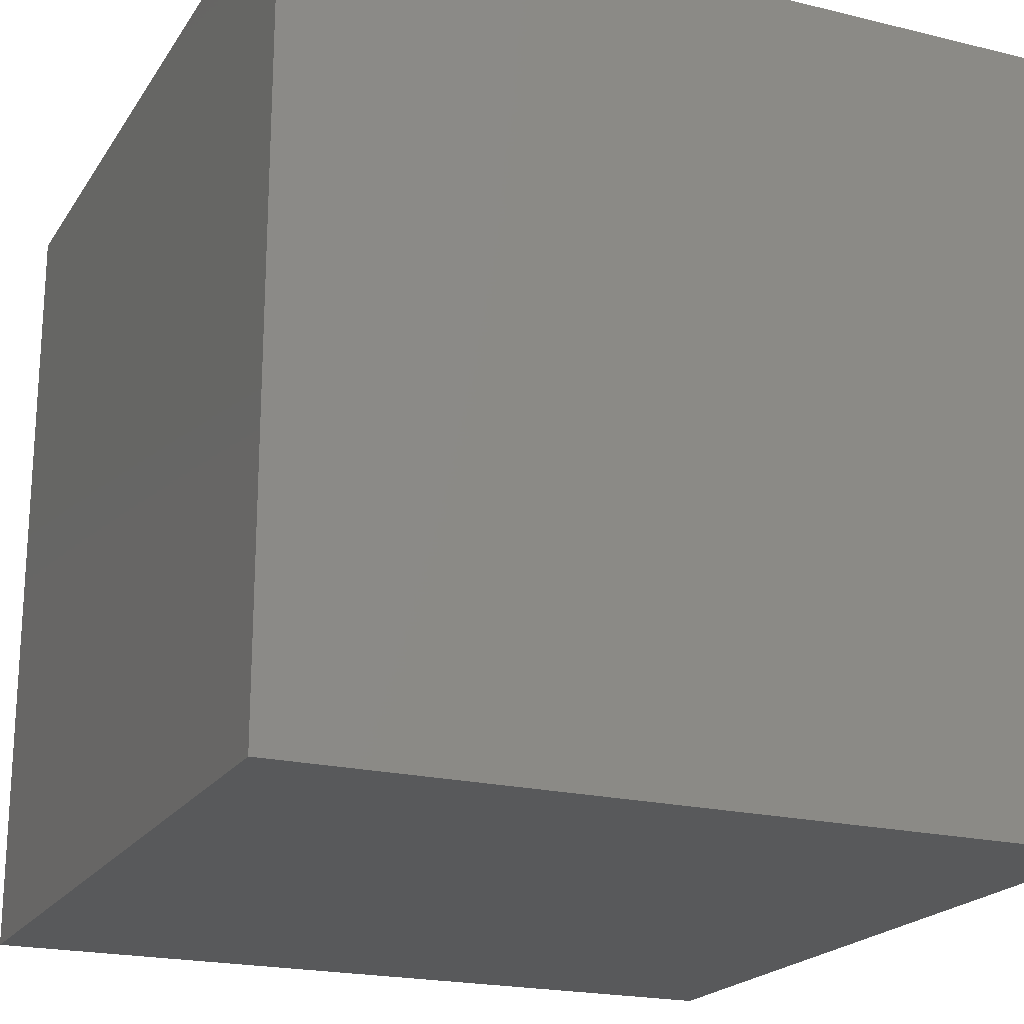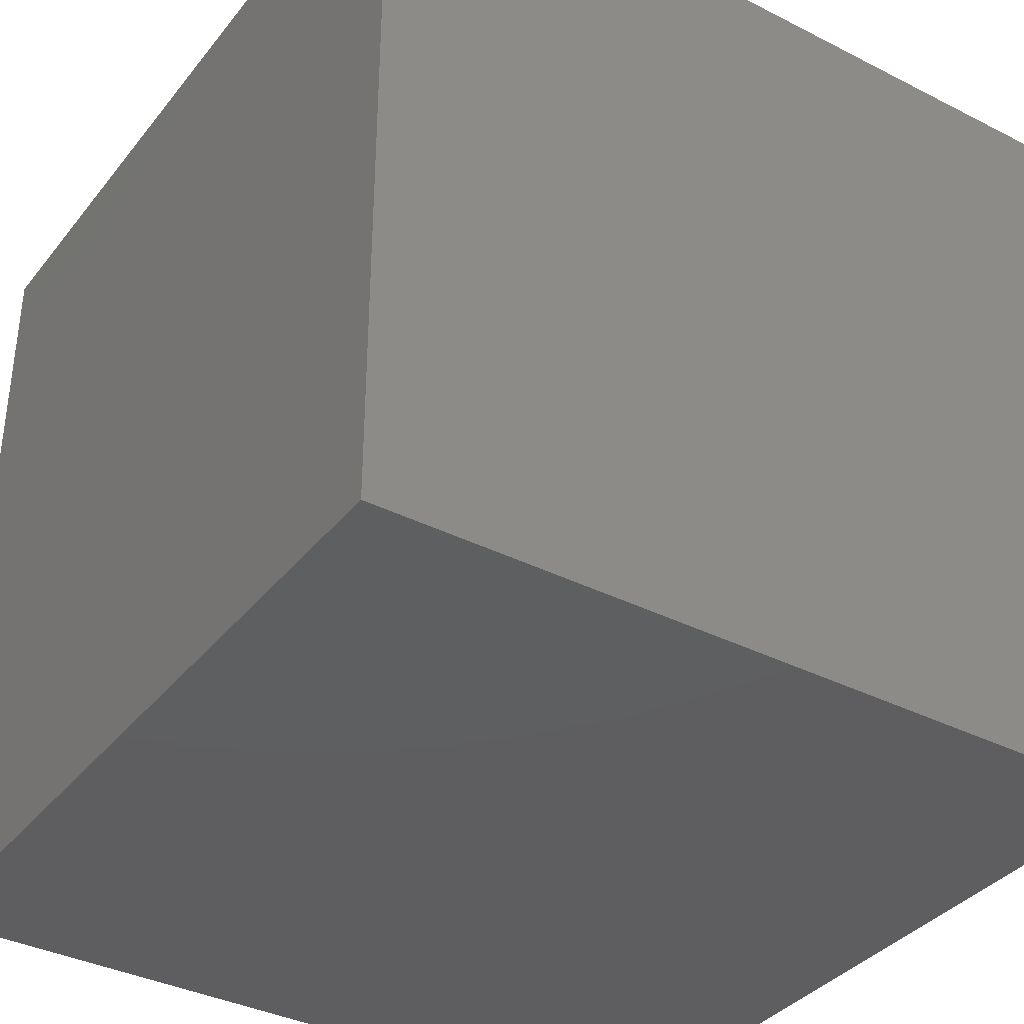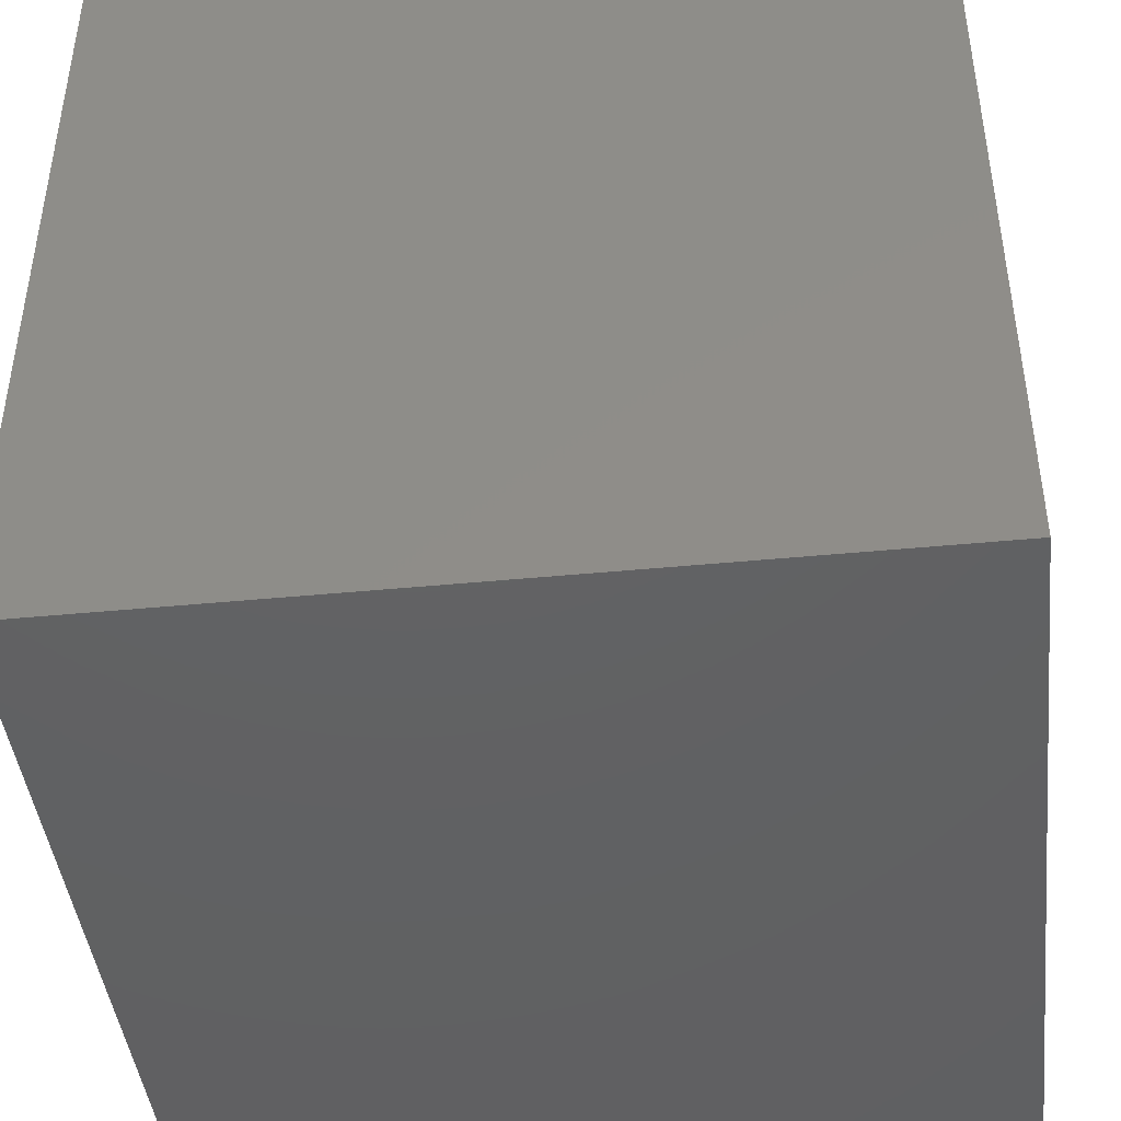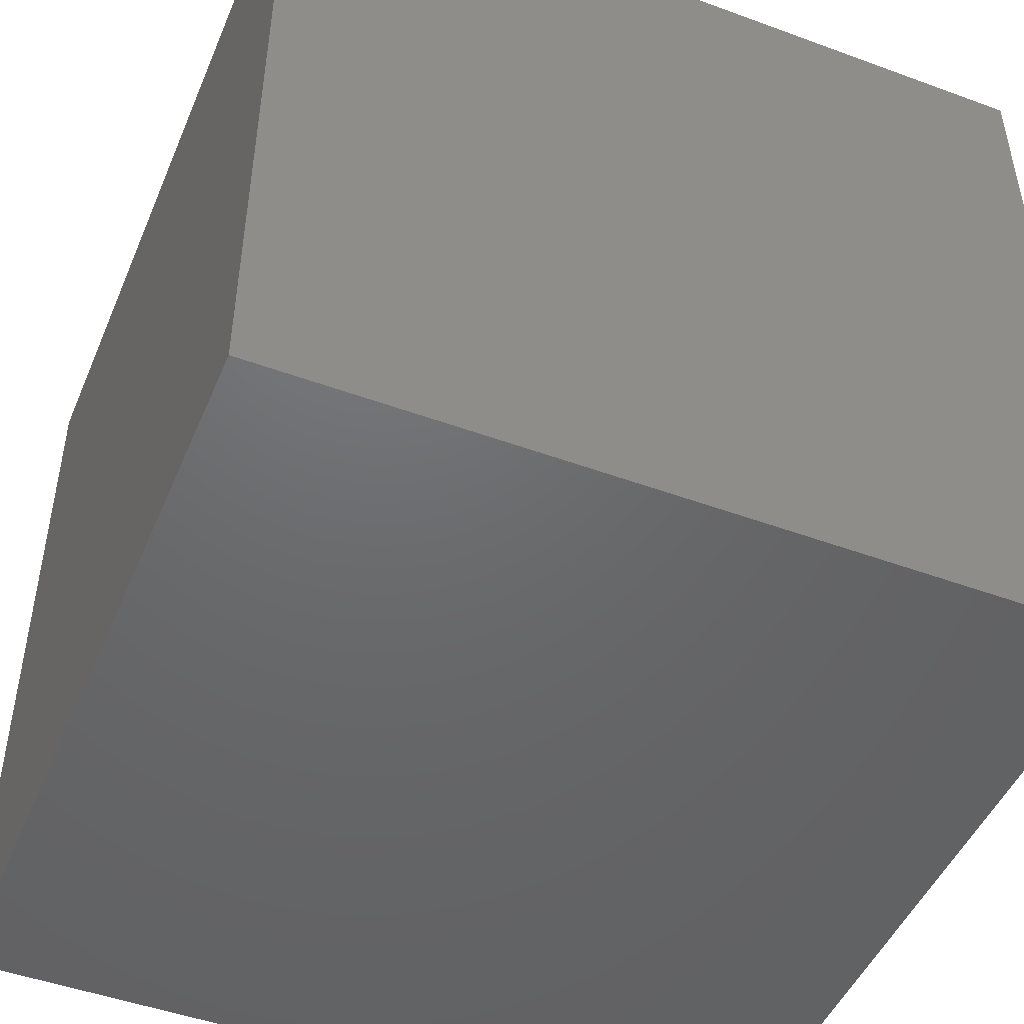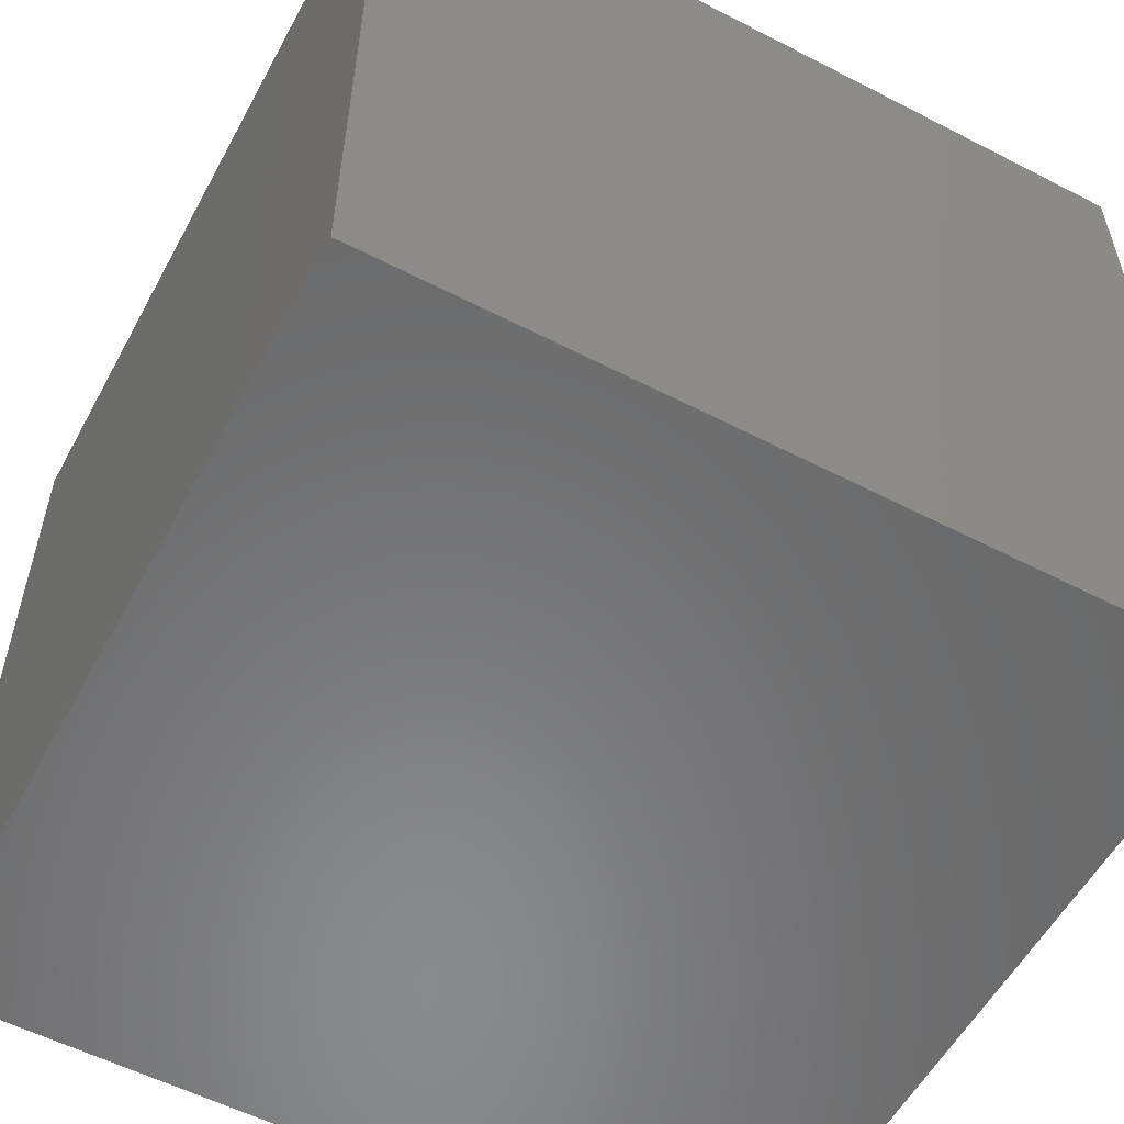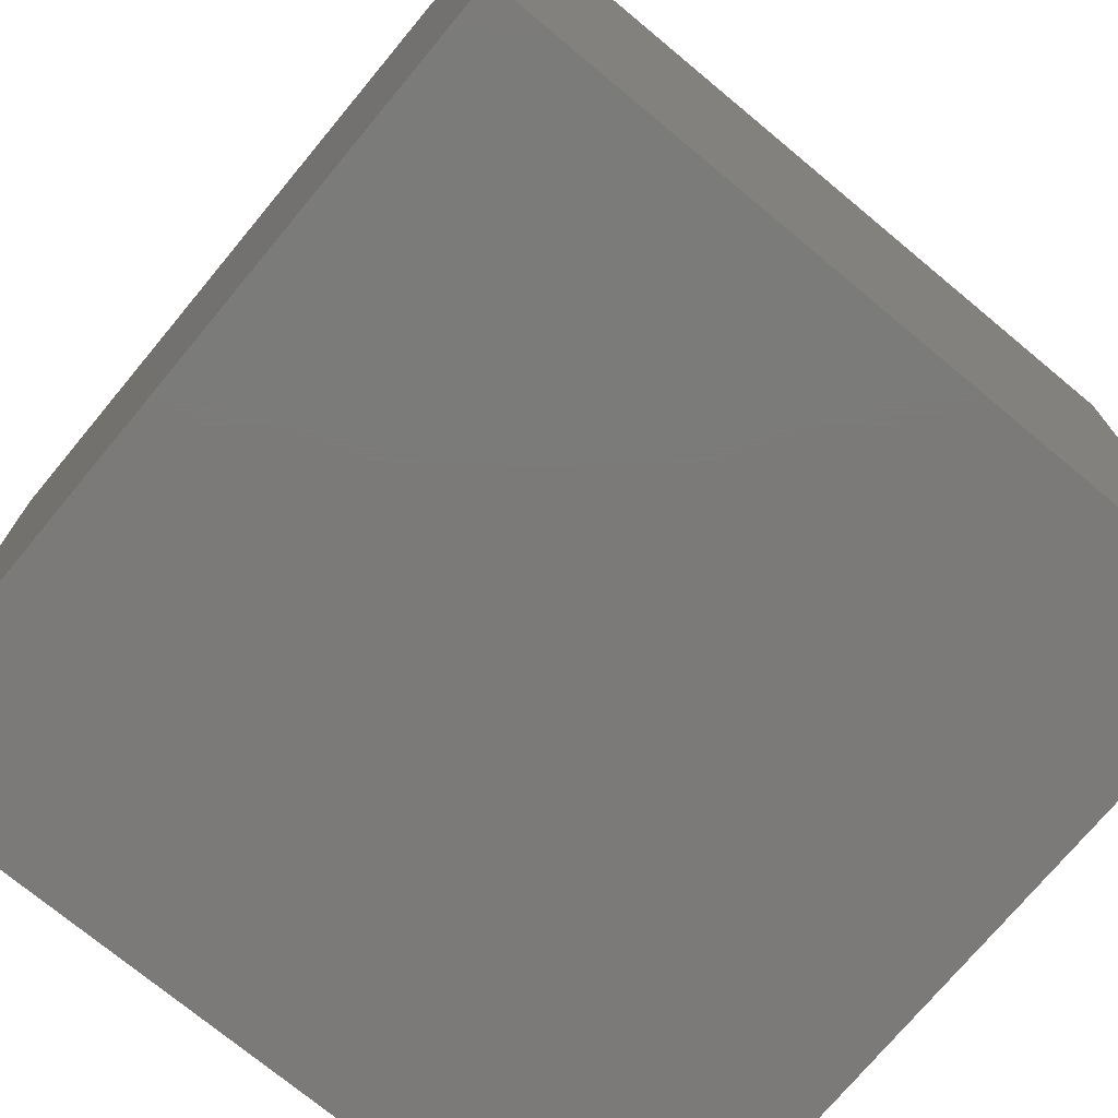
<metadata>
{"format":"stl","ext":"stl","renderer":"f3d","projection":"perspective","resolution":1024,"background":"white","views":[{"elev":-20.6,"azim":-23.9,"up":"+Z"},{"elev":-36.6,"azim":-123.4,"up":"+Z"},{"elev":-43.7,"azim":6.5,"up":"+Z"},{"elev":-48.0,"azim":-22.4,"up":"+Y"},{"elev":-56.3,"azim":151.7,"up":"+Z"},{"elev":-73.8,"azim":-39.7,"up":"+Y"}]}
</metadata>
<code>
# stl→obj: 8 verts, 12 faces
v 8 1 5
v 7 1 5
v 8 0 5
v 7 0 5
v 8 0 4
v 7 0 4
v 8 1 4
v 7 1 4
f 1 2 3
f 3 2 4
f 5 6 7
f 7 6 8
f 4 6 3
f 3 6 5
f 2 8 4
f 4 8 6
f 1 7 2
f 2 7 8
f 3 5 1
f 1 5 7

</code>
